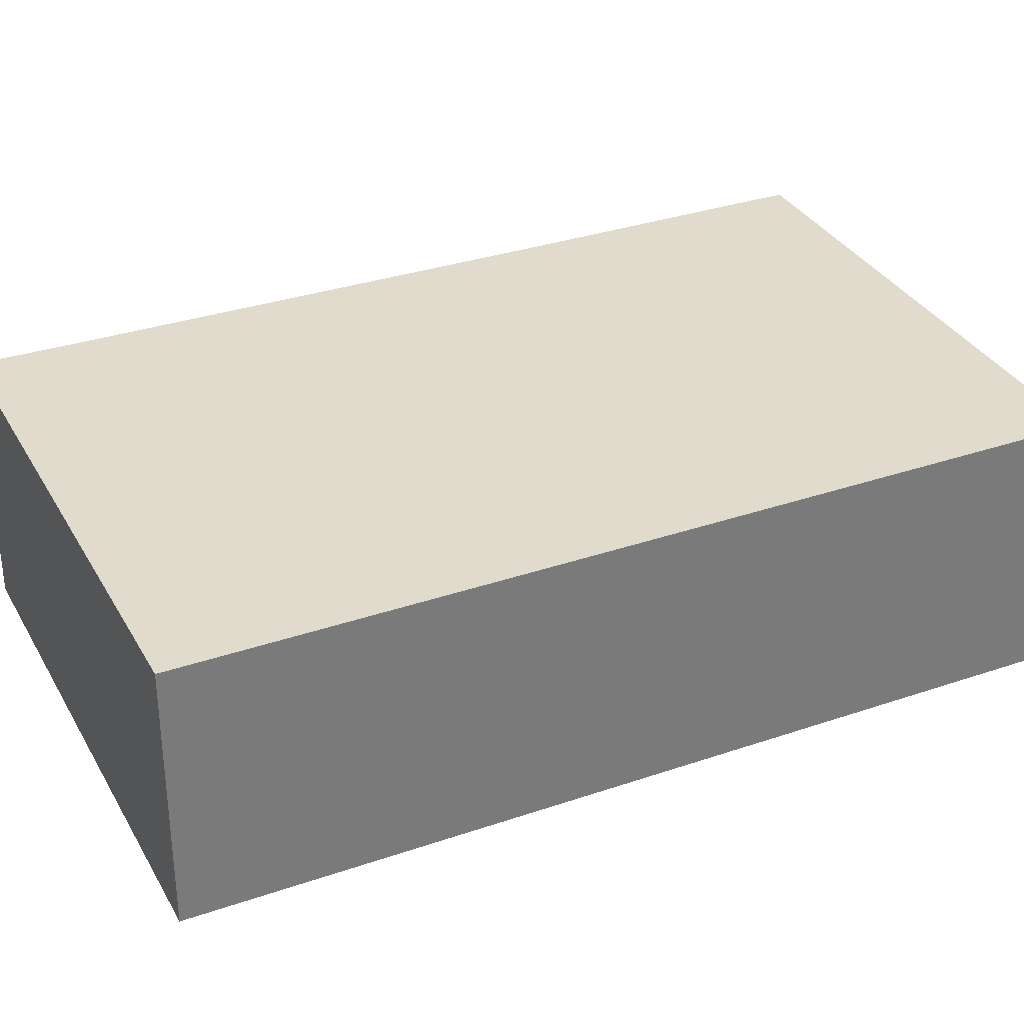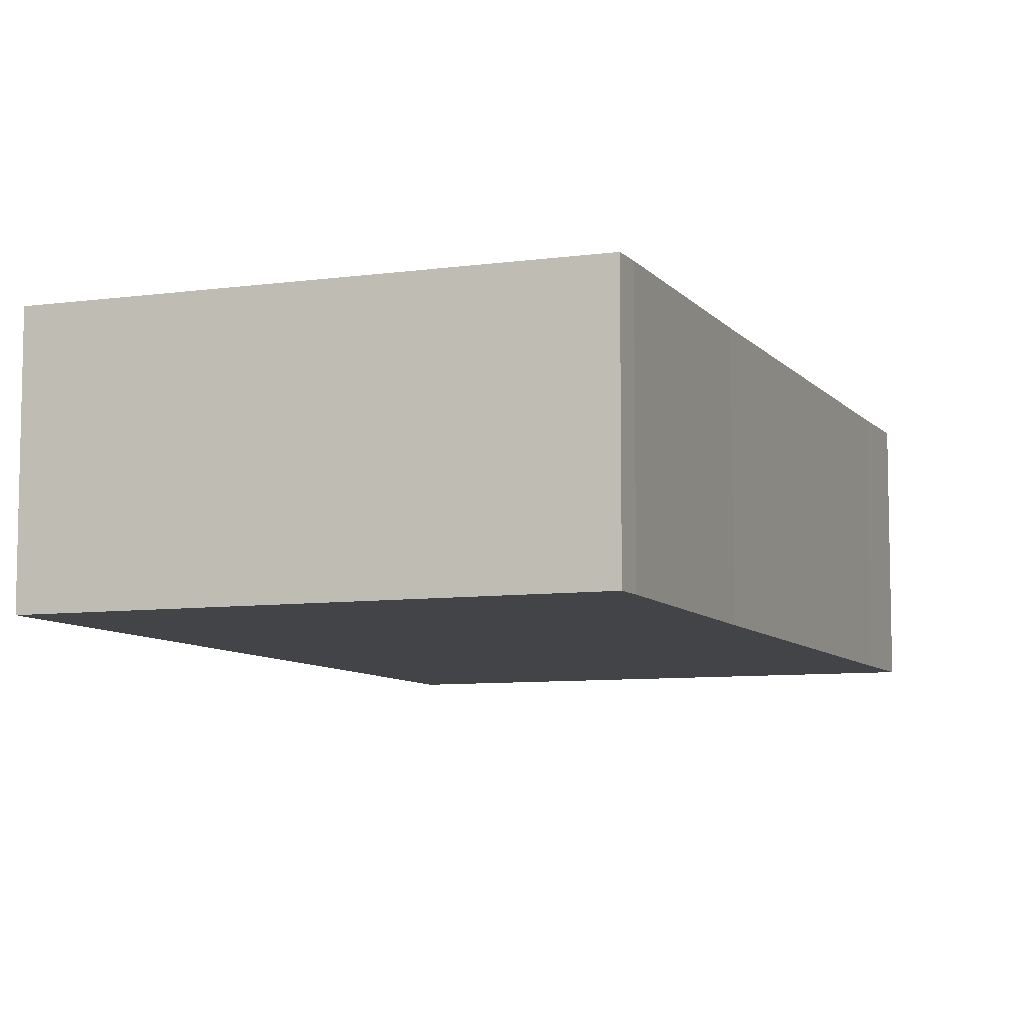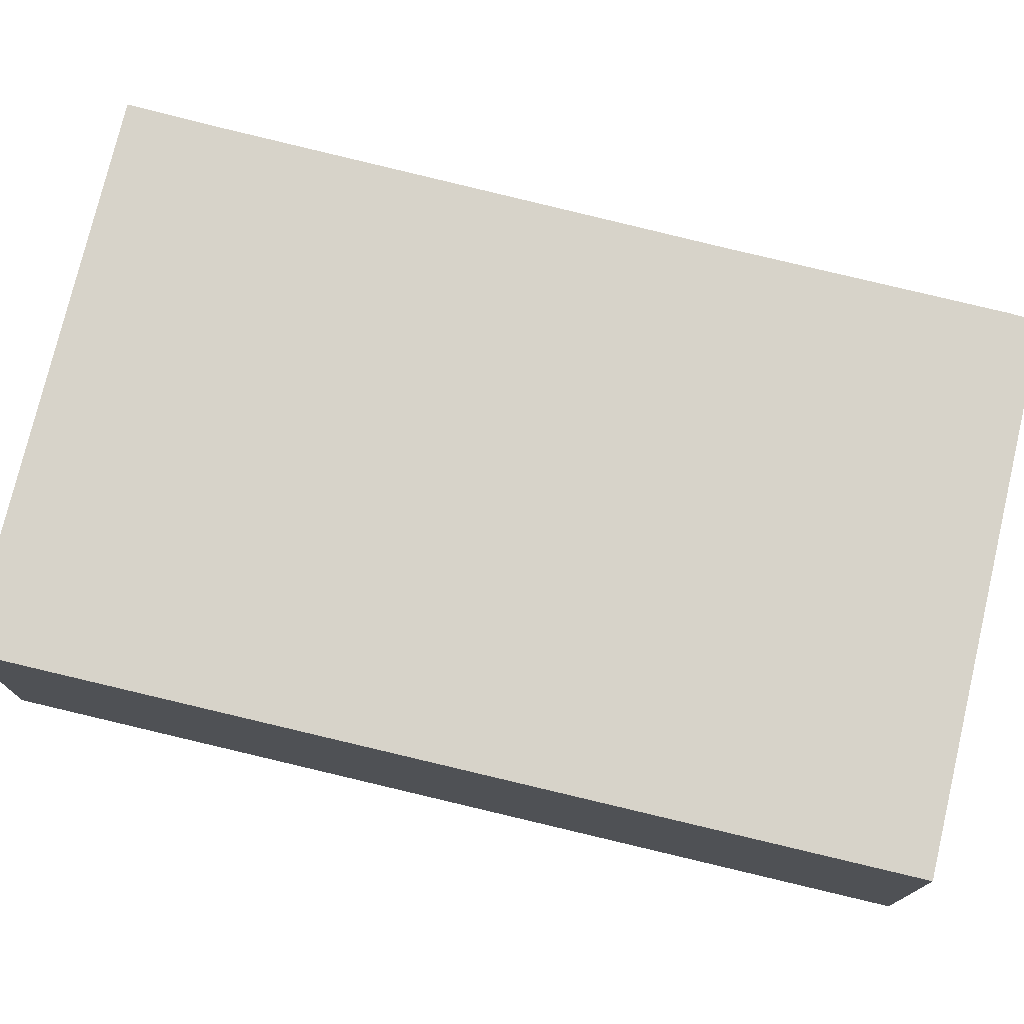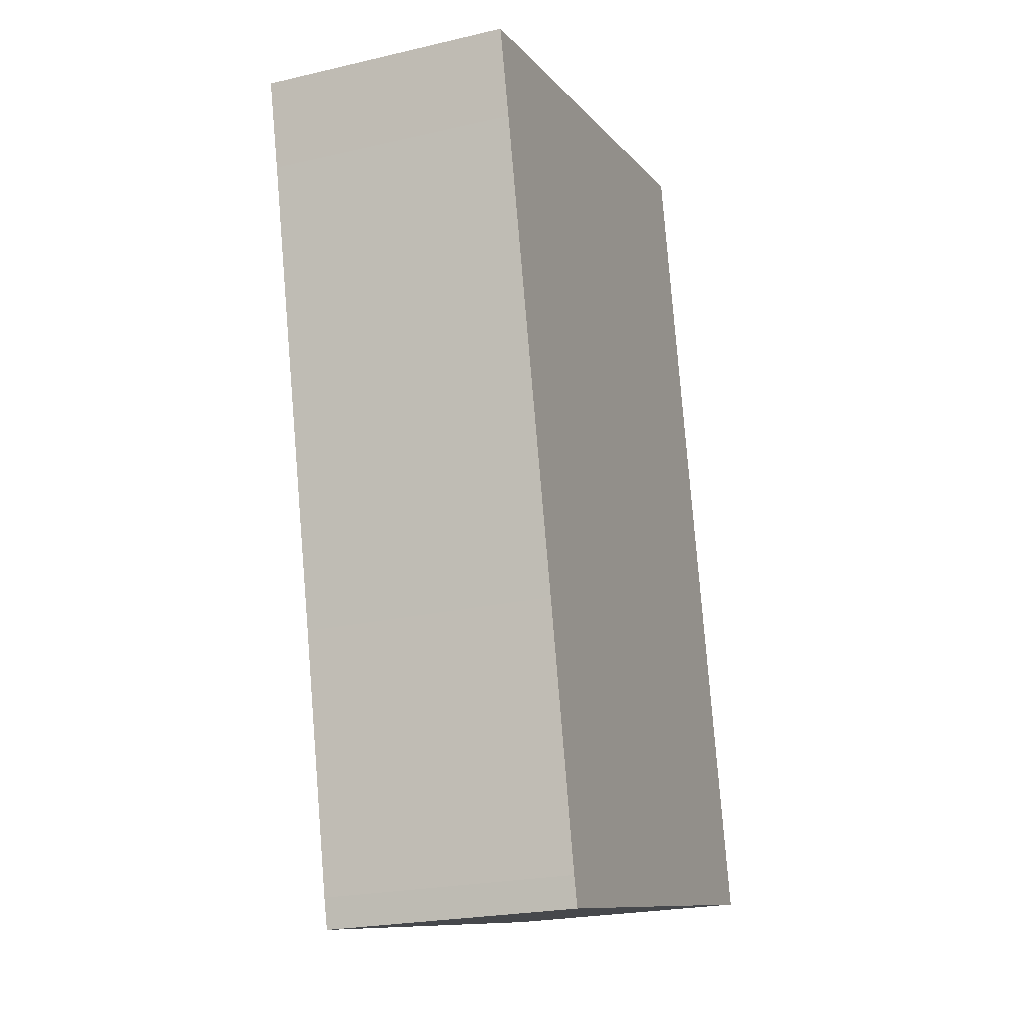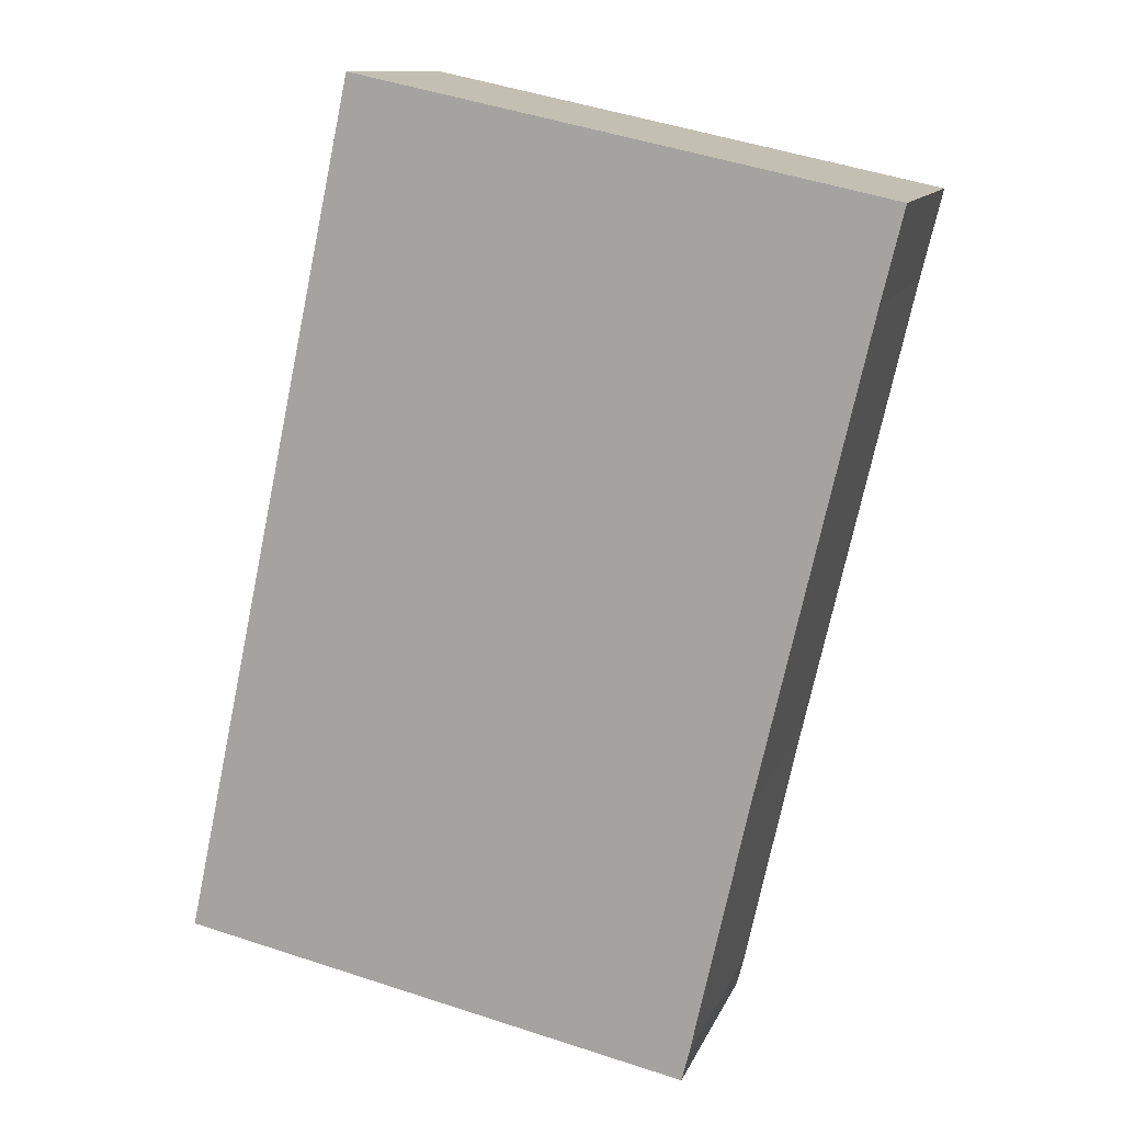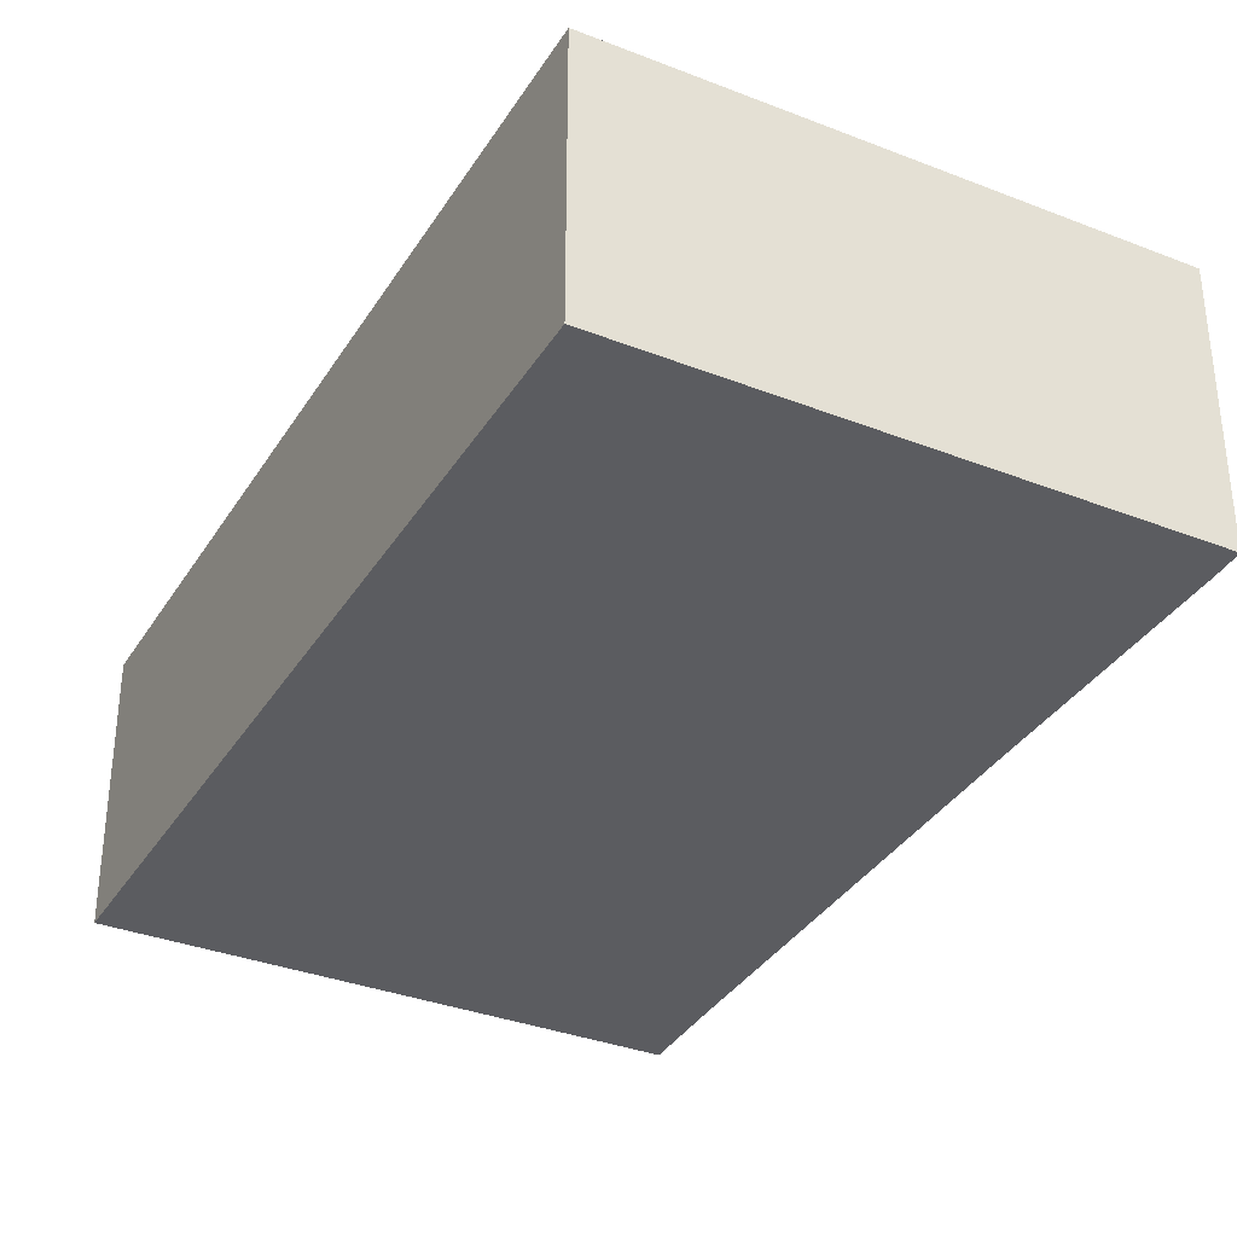
<metadata>
{"format":"obj","ext":"obj","renderer":"f3d","projection":"perspective","resolution":1024,"background":"white","views":[{"elev":33.3,"azim":52.6,"up":"+Y"},{"elev":-8.0,"azim":-171.0,"up":"+Y"},{"elev":76.2,"azim":91.3,"up":"+Y"},{"elev":-22.7,"azim":-68.1,"up":"+Z"},{"elev":11.9,"azim":-163.8,"up":"+Z"},{"elev":-34.5,"azim":140.3,"up":"+Y"}]}
</metadata>
<code>
v  0.166 2.716 0.036
v  0.227 2.716 -0.939
v  0 2.716 1.663e-16
v  5.493 2.716 1.18
v  1.365 2.716 -5.904
v  7.41 2.716 -7.775
v  1.957 2.716 -8.591
v  2.036 2.716 -8.905
v  2.036 5.453e-16 -8.905
v  1.957 5.26e-16 -8.591
v  1.365 3.615e-16 -5.904
v  0.227 5.75e-17 -0.939
v  0 0 0
v  5.493 -7.225e-17 1.18
v  0.166 -2.204e-18 0.036
v  7.41 4.761e-16 -7.775
g defaultobject
f 1 2 3
f 2 1 4
f 2 4 5
f 5 4 6
f 5 6 7
f 7 6 8
f 9 7 8
f 7 9 10
f 10 5 7
f 5 10 11
f 5 11 2
f 2 11 12
f 12 3 2
f 3 12 13
f 13 1 3
f 1 13 4
f 4 13 14
f 14 13 15
f 14 6 4
f 6 14 16
f 16 8 6
f 8 16 9
f 12 15 13
f 15 12 14
f 14 12 16
f 16 12 11
f 16 11 10
f 16 10 9

</code>
